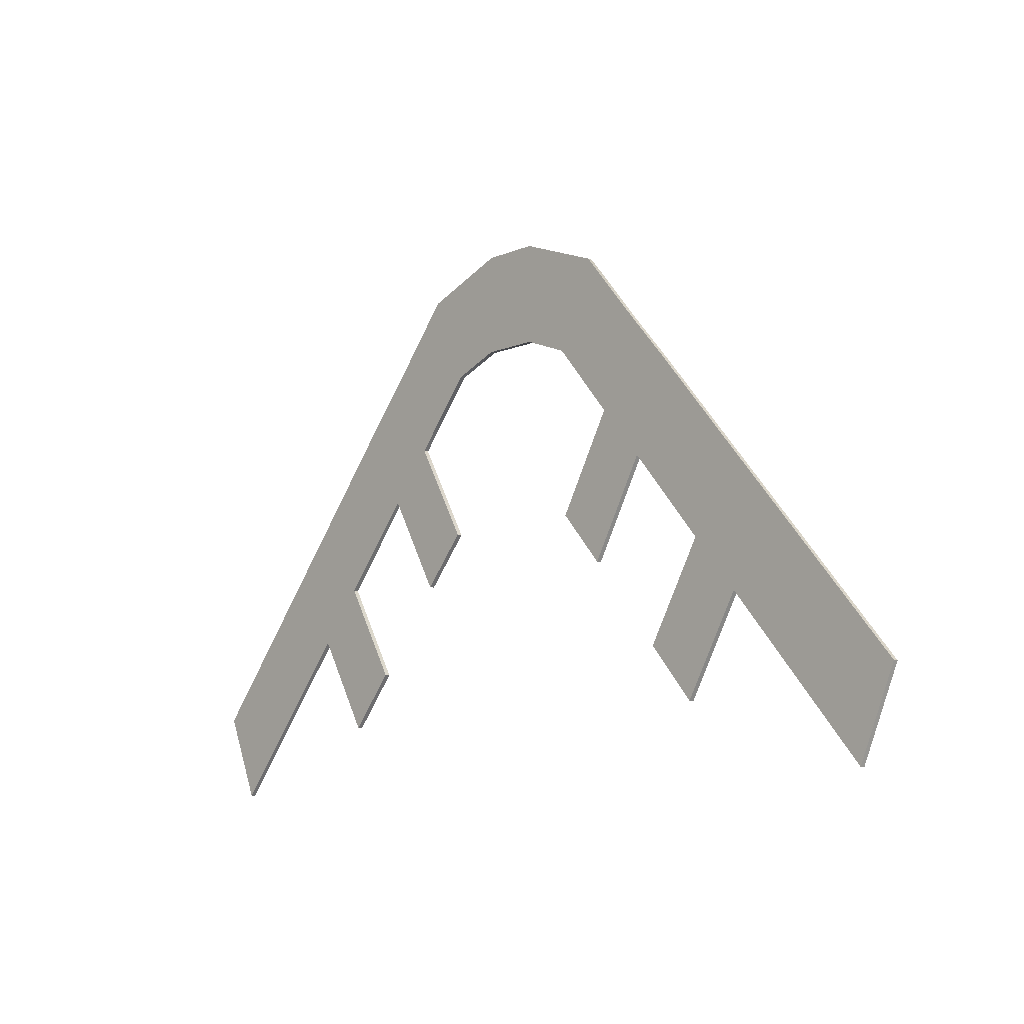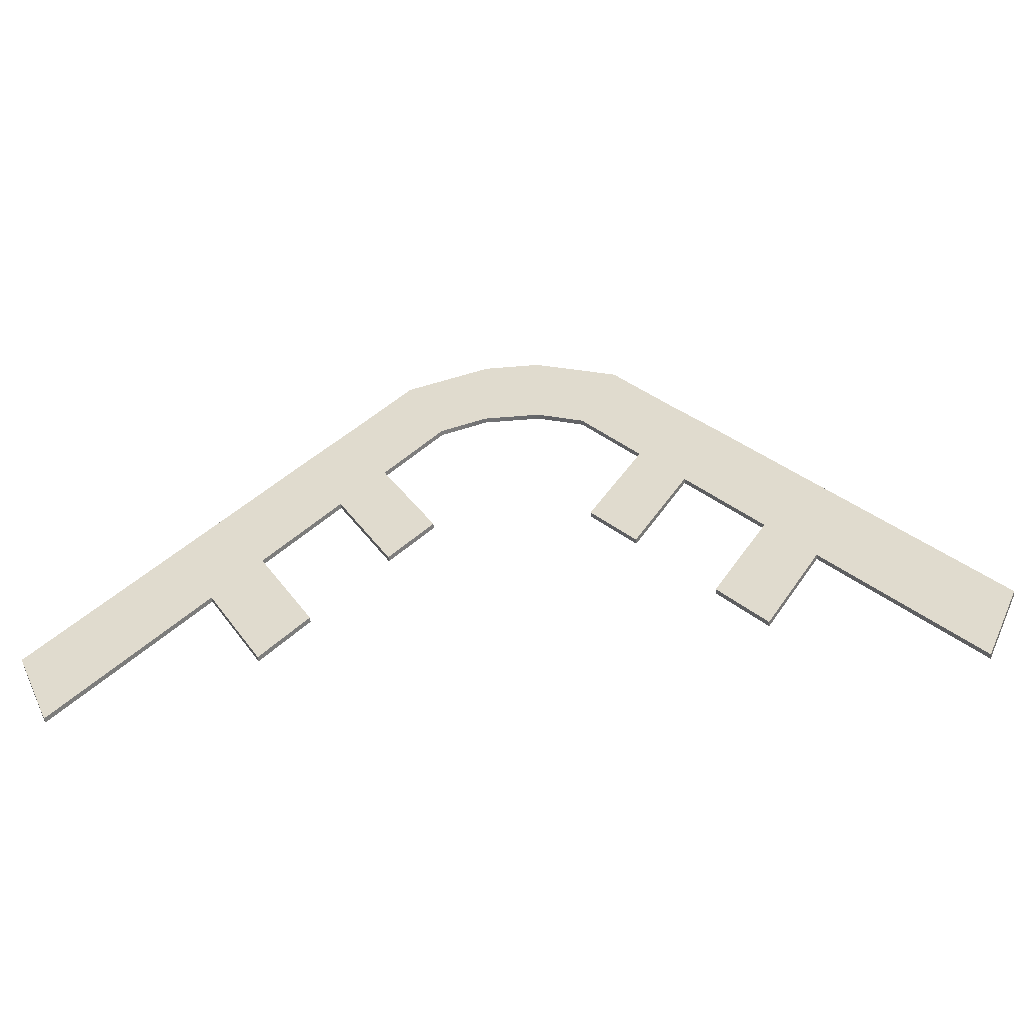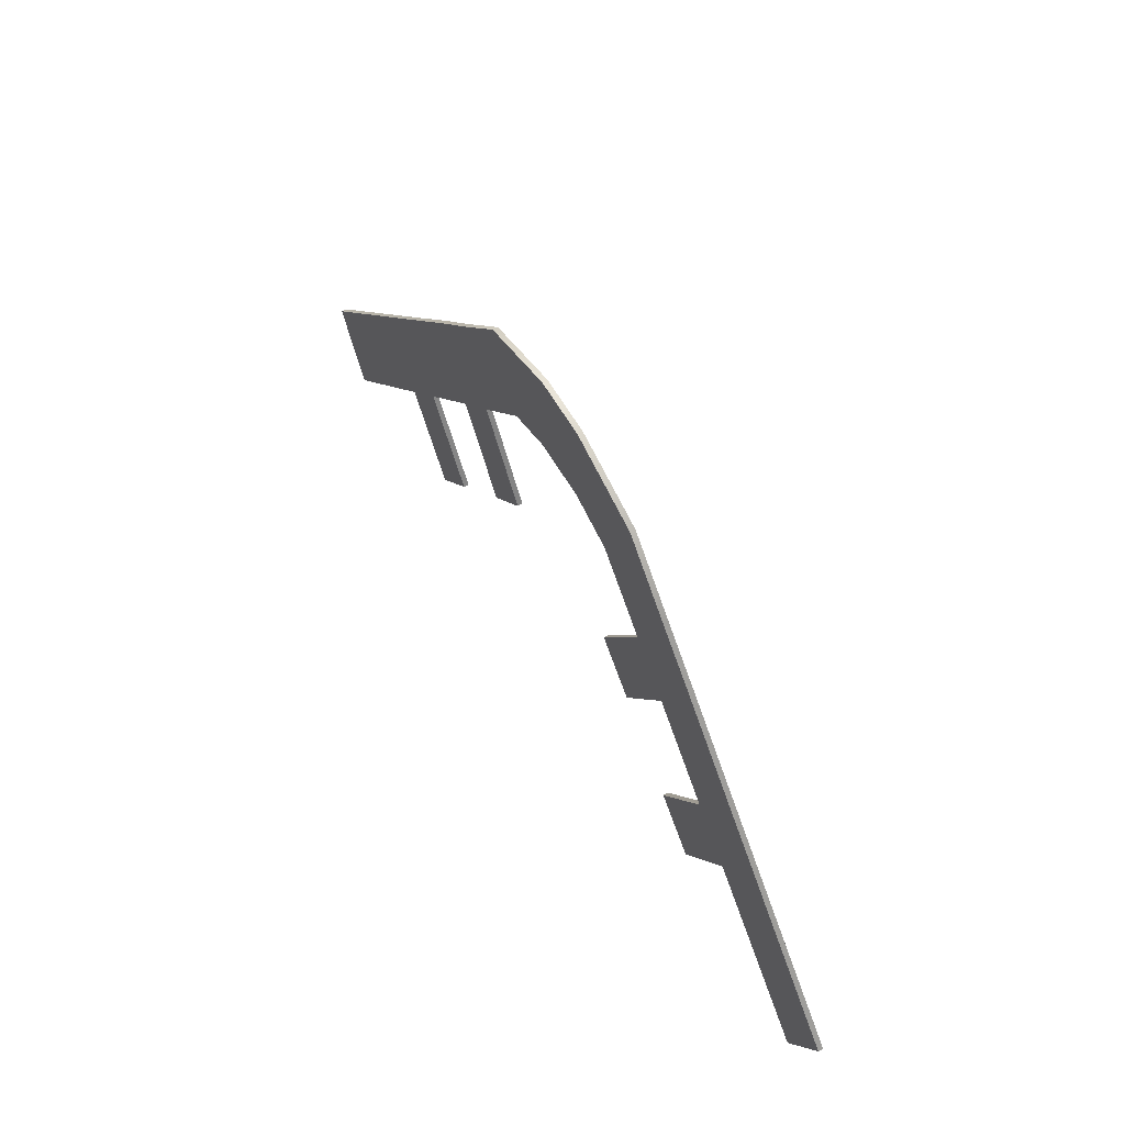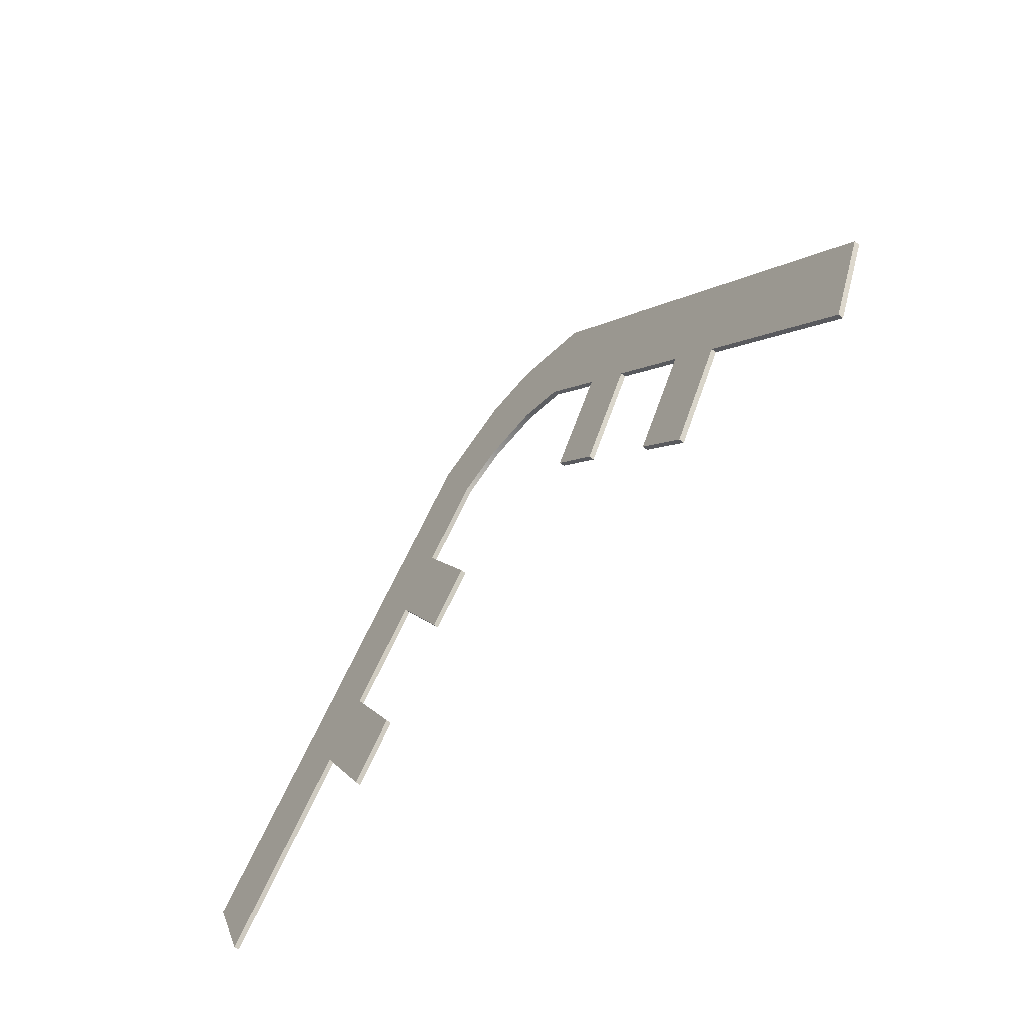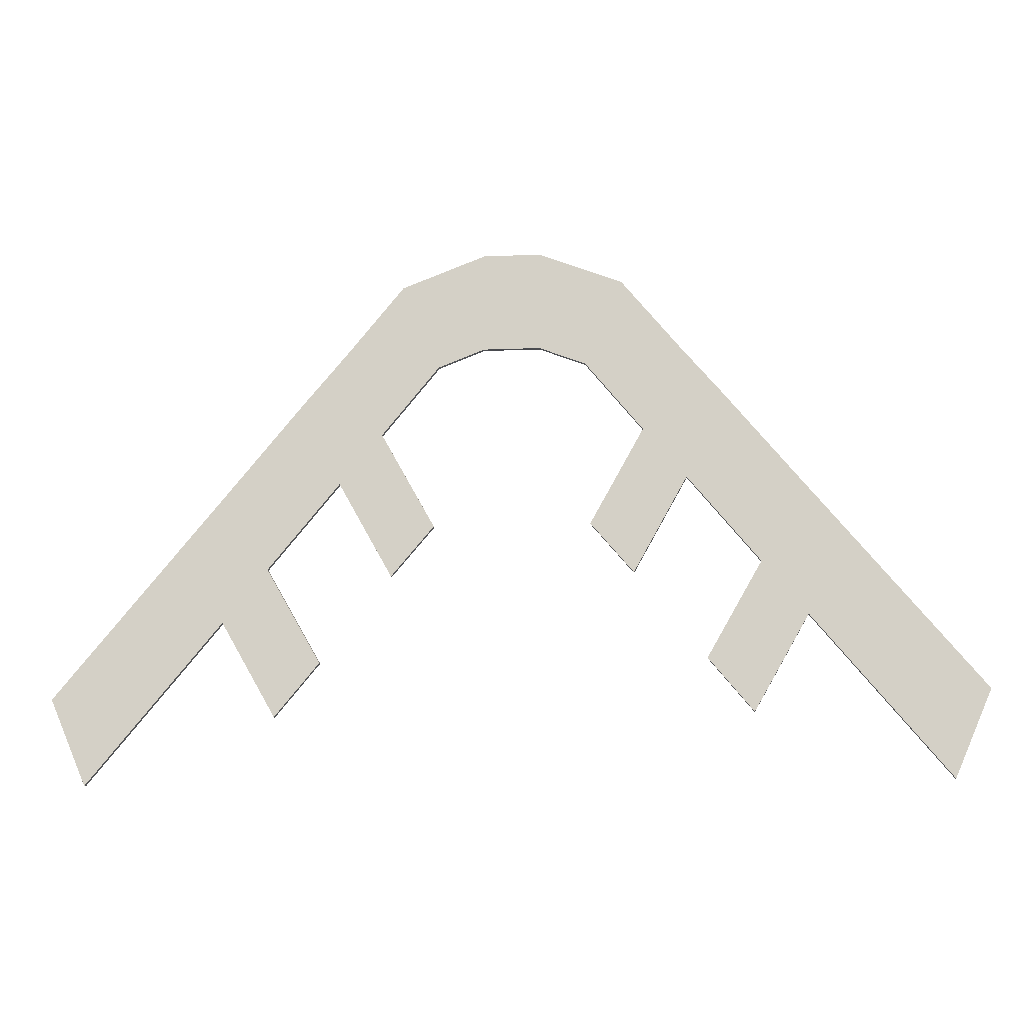
<metadata>
{"format":"obj","ext":"obj","renderer":"f3d","projection":"perspective","resolution":1024,"background":"white","views":[{"elev":-10.0,"azim":-133.2,"up":"+Z"},{"elev":-54.0,"azim":-174.9,"up":"+Z"},{"elev":62.3,"azim":-120.2,"up":"+Z"},{"elev":-60.8,"azim":51.3,"up":"+Z"},{"elev":-12.6,"azim":5.4,"up":"+Z"}]}
</metadata>
<code>
g default
v 13.63 1.384 -132.2
v 13.63 3.808 -132.2
v 13.63 3.808 -180.3
v 13.63 1.384 -180.3
v 204.6 1.384 -391.6
v 222.5 1.384 -350.2
v 222.5 3.808 -350.2
v 204.6 3.808 -391.6
v 53.86 1.384 -147.5
v 35.96 1.384 -188.9
v 53.86 3.808 -147.5
v 35.96 3.808 -188.9
v 140 1.384 -314
v 157.9 1.384 -272.6
v 157.9 3.808 -272.6
v 140 3.808 -314
v 84.1 1.384 -246.6
v 102 1.384 -205.1
v 136.5 1.384 -246.9
v 118.6 1.384 -288.3
v 102 3.808 -205.1
v 136.5 3.808 -246.9
v 84.1 3.808 -246.6
v 118.6 3.808 -288.3
v 92.34 3.808 -334.1
v 92.34 1.384 -334.1
v 113.7 1.384 -359.8
v 113.7 3.808 -359.8
v 81.46 1.384 -181
v 63.56 1.384 -222.4
v 81.46 3.808 -181
v 63.56 3.808 -222.4
v 37.78 3.808 -268.5
v 37.78 1.384 -268.5
v 58.32 1.384 -292.6
v 58.32 3.808 -292.6
v -13.61 1.384 -132.2
v -13.61 3.808 -132.2
v -13.61 3.808 -180.3
v -13.61 1.384 -180.3
v -35.93 1.384 -188.9
v -53.83 1.384 -147.5
v -53.83 3.808 -147.5
v -35.93 3.808 -188.9
v -204.6 1.384 -391.6
v -222.5 1.384 -350.2
v -222.5 3.808 -350.2
v -204.6 3.808 -391.6
v -118.6 1.384 -288.3
v -136.5 1.384 -246.9
v -136.5 3.808 -246.9
v -118.6 3.808 -288.3
v -140 1.384 -314
v -157.9 1.384 -272.6
v -157.9 3.808 -272.6
v -140 3.808 -314
v -63.53 1.384 -222.4
v -81.43 1.384 -181
v -81.43 3.808 -181
v -63.53 3.808 -222.4
v -84.07 1.384 -246.6
v -102 1.384 -205.1
v -102 3.808 -205.1
v -84.07 3.808 -246.6
v -92.31 3.808 -334.1
v -92.31 1.384 -334.1
v -113.7 1.384 -359.8
v -113.7 3.808 -359.8
v -37.76 3.808 -268.5
v -37.76 1.384 -268.5
v -58.29 1.384 -292.6
v -58.29 3.808 -292.6
g sidewalk1:sidewalk1
f 5 8 7 6
f 4 10 9 1
f 1 9 11 2
f 2 11 12 3
f 3 12 10 4
f 13 5 6 14
f 14 6 7 15
f 15 7 8 16
f 16 8 5 13
f 17 20 19 18
f 18 19 22 21
f 21 22 24 23
f 23 24 20 17
f 20 13 14 19
f 19 14 15 22
f 22 15 16 24
f 25 28 27 26
f 10 30 29 9
f 9 29 31 11
f 11 31 32 12
f 12 32 30 10
f 30 17 18 29
f 29 18 21 31
f 31 21 23 32
f 33 36 35 34
f 24 25 26 20
f 20 26 27 13
f 13 27 28 16
f 16 28 25 24
f 32 33 34 30
f 30 34 35 17
f 17 35 36 23
f 23 36 33 32
f 45 46 47 48
f 40 37 42 41
f 37 38 43 42
f 38 39 44 43
f 39 40 41 44
f 53 54 46 45
f 54 55 47 46
f 55 56 48 47
f 56 53 45 48
f 61 62 50 49
f 62 63 51 50
f 63 64 52 51
f 64 61 49 52
f 49 50 54 53
f 50 51 55 54
f 51 52 56 55
f 65 66 67 68
f 41 42 58 57
f 42 43 59 58
f 43 44 60 59
f 44 41 57 60
f 57 58 62 61
f 58 59 63 62
f 59 60 64 63
f 69 70 71 72
f 52 49 66 65
f 49 53 67 66
f 53 56 68 67
f 56 52 65 68
f 60 57 70 69
f 57 61 71 70
f 61 64 72 71
f 64 60 69 72
f 2 3 39 38
f 3 4 40 39
f 4 1 37 40
f 1 2 38 37

</code>
